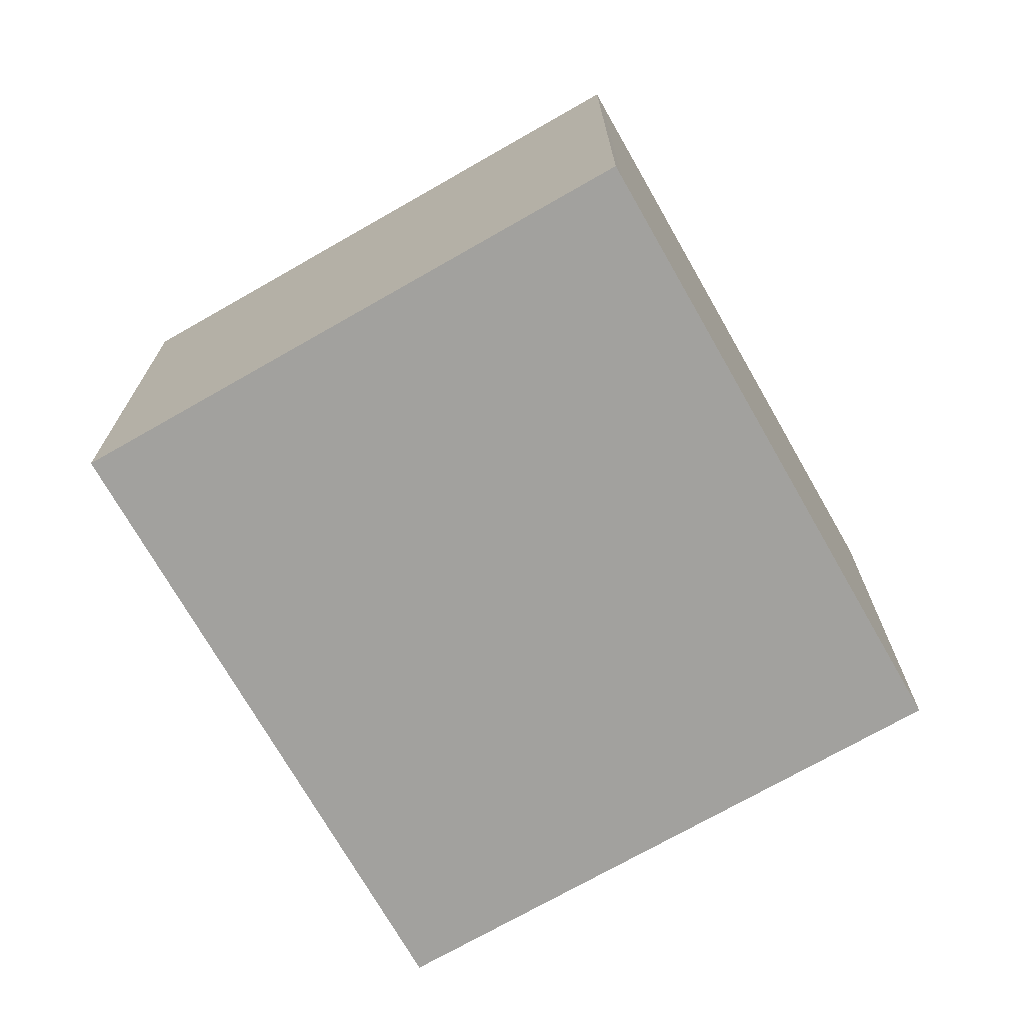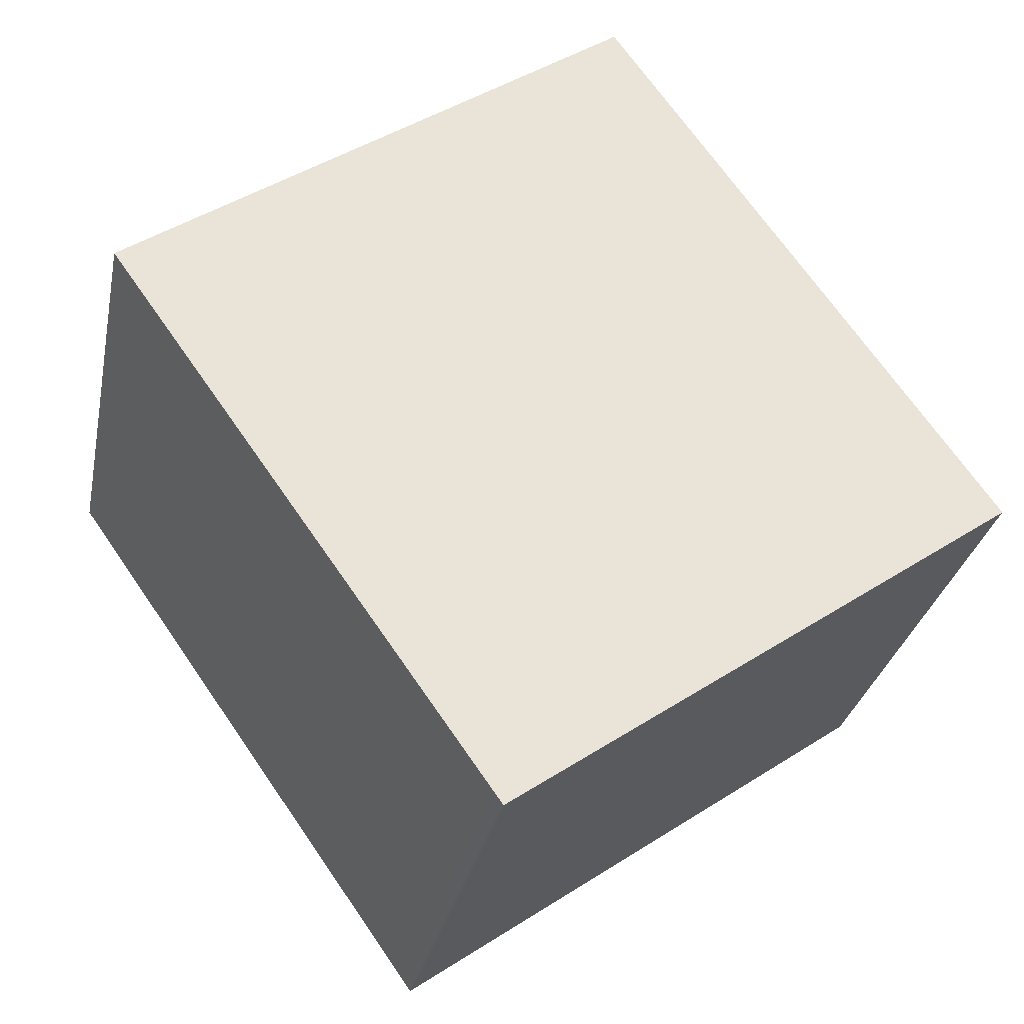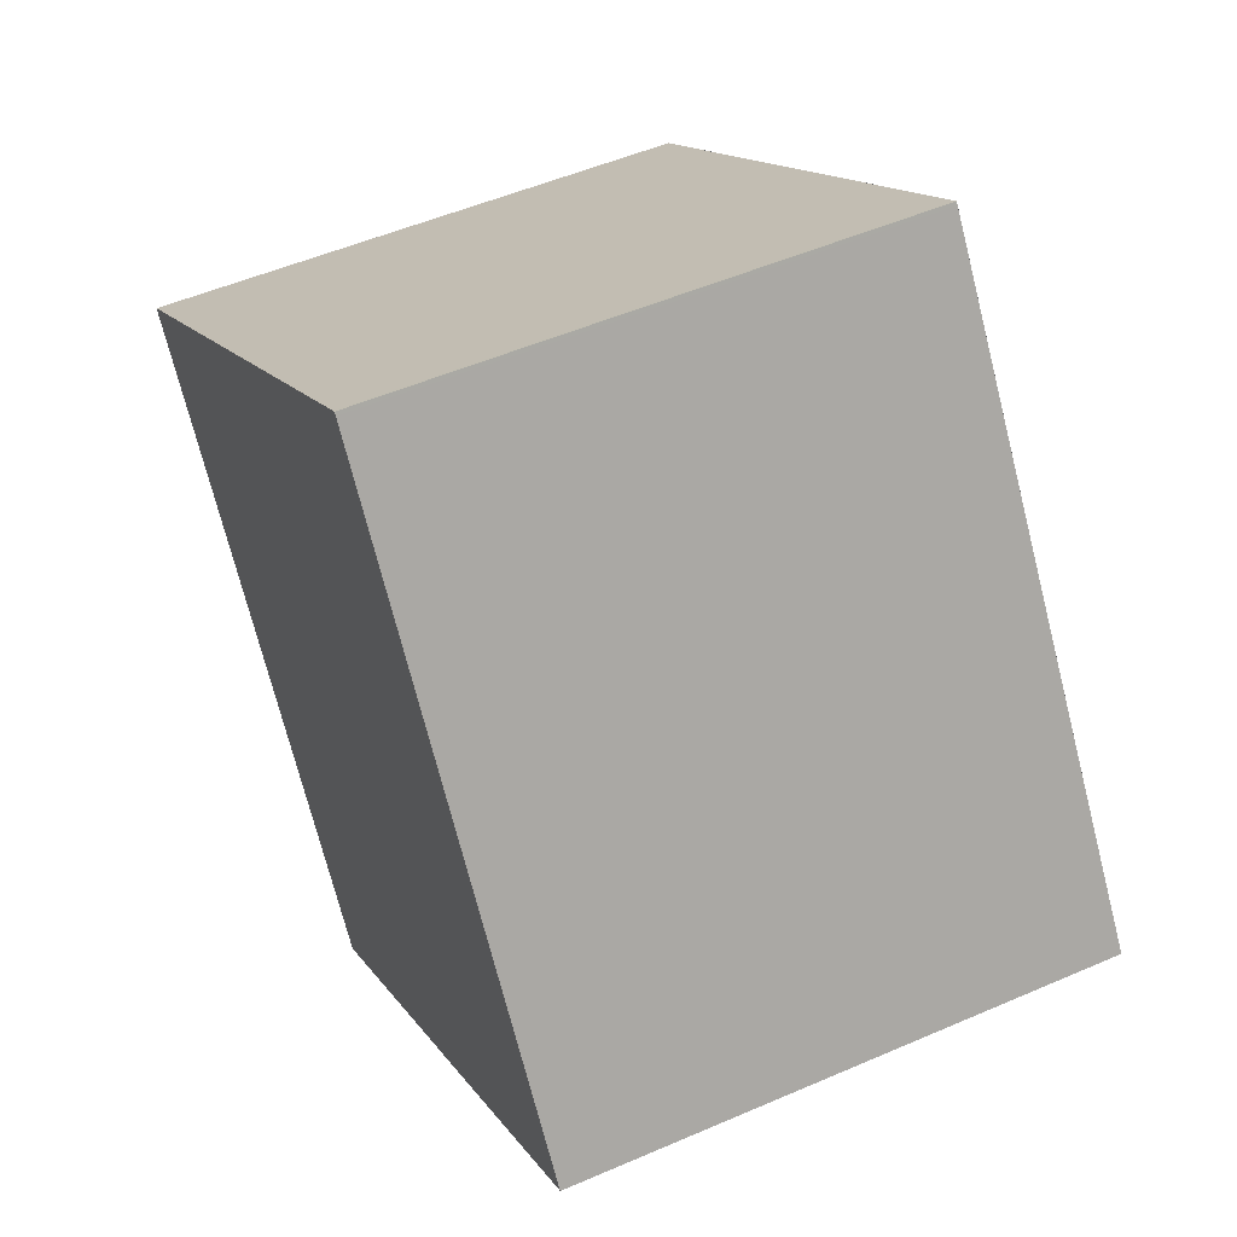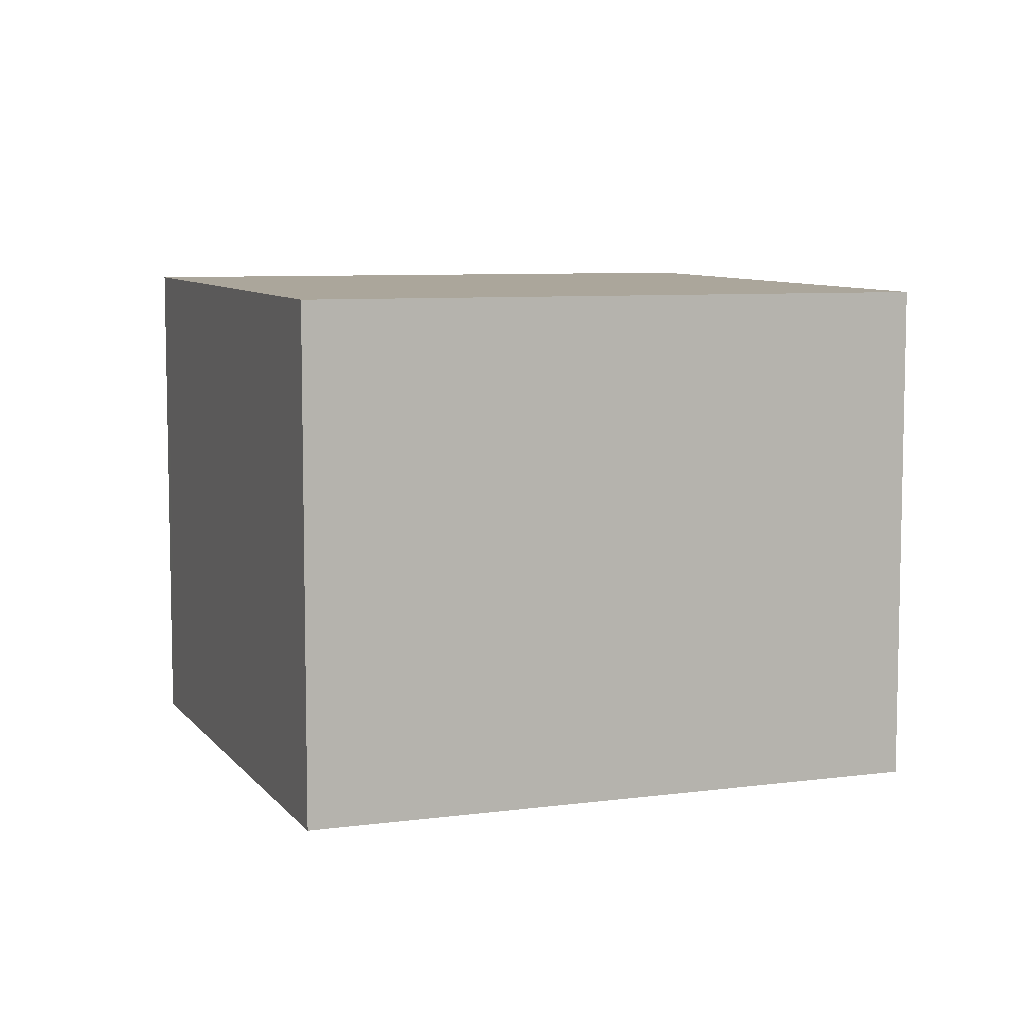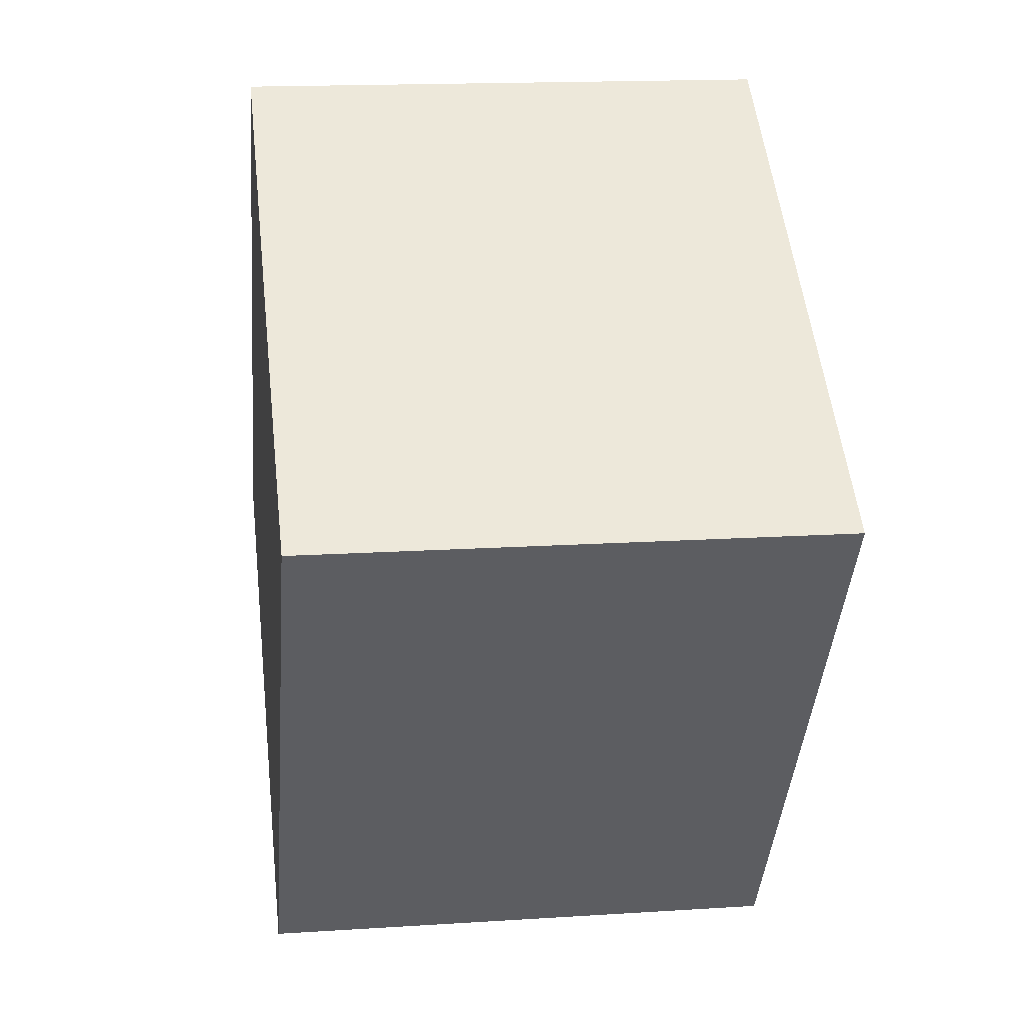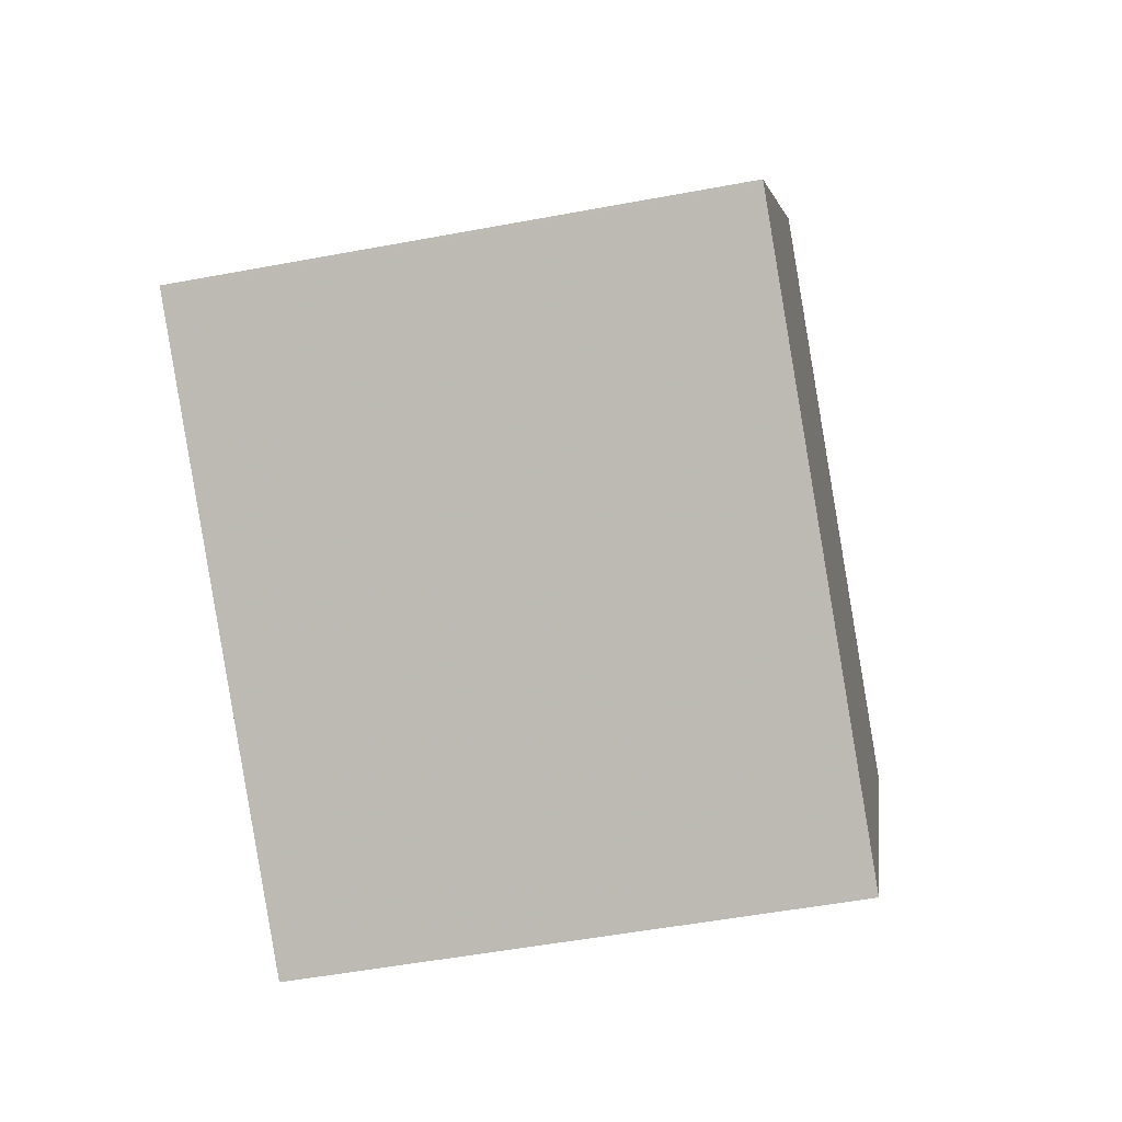
<metadata>
{"format":"obj","ext":"obj","renderer":"f3d","projection":"perspective","resolution":1024,"background":"white","views":[{"elev":-72.1,"azim":64.8,"up":"+Z"},{"elev":-29.2,"azim":-11.1,"up":"+Y"},{"elev":51.2,"azim":64.7,"up":"+Y"},{"elev":7.8,"azim":104.3,"up":"+Z"},{"elev":16.0,"azim":-97.7,"up":"+Y"},{"elev":-51.1,"azim":101.6,"up":"+Y"}]}
</metadata>
<code>
v -2229 -1278 2.56
v -2231 -1279 2.569
v -2233 -1277 2.558
v -2231 -1275 2.549
v -2233 -1277 2.558
v -2231 -1279 2.568
v -2231 -1275 2.549
v -2233 -1277 2.558
v -2233 -1277 2.558
v -2229 -1278 2.56
v -2231 -1275 2.549
v -2231 -1275 2.549
v -2229 -1277 2.559
v -2231 -1279 2.568
v -2229 -1277 2.559
v -2231 -1279 2.568
v -2229 -1278 2.56
v -2229 -1278 2.56
v -2229 -1278 0
v -2229 -1278 0
v -2231 -1279 2.568
v -2231 -1279 2.569
v -2231 -1279 0
v -2231 -1279 -4.441e-16
v -2233 -1277 2.558
v -2233 -1277 2.558
v -2233 -1277 -4.441e-16
v -2233 -1277 0
v -2231 -1275 2.549
v -2231 -1275 2.549
v -2231 -1275 0
v -2231 -1275 4.441e-16
v -2231 -1275 2.549
v -2233 -1277 2.558
v -2233 -1277 0
v -2231 -1275 0
v -2231 -1279 2.569
v -2231 -1279 2.568
v -2231 -1279 0
v -2231 -1279 0
v -2229 -1277 2.559
v -2231 -1275 2.549
v -2231 -1275 4.441e-16
v -2229 -1277 0
v -2233 -1277 2.558
v -2233 -1277 2.558
v -2233 -1277 0
v -2233 -1277 -4.441e-16
v -2231 -1279 2.568
v -2229 -1278 2.56
v -2229 -1278 0
v -2231 -1279 0
v -2231 -1275 2.549
v -2231 -1275 2.549
v -2231 -1275 0
v -2231 -1275 0
v -2229 -1278 2.56
v -2229 -1277 2.559
v -2229 -1277 0
v -2229 -1278 0
v -2233 -1277 2.558
v -2231 -1279 2.568
v -2231 -1279 -4.441e-16
v -2233 -1277 0
v -2229 -1278 0
v -2231 -1279 0
v -2233 -1277 0
v -2231 -1275 0
f 9 3 5 8
f 12 4 7 11
f 13 11 7 15
f 16 9 8 14
f 14 8 11 13
f 11 8 5 12
f 13 10 6 14
f 15 1 10 13
f 14 6 2 16
f 18 19 20 17
f 22 23 24 21
f 26 27 28 25
f 30 31 32 29
f 34 35 36 33
f 38 39 40 37
f 42 43 44 41
f 46 47 48 45
f 50 51 52 49
f 54 55 56 53
f 58 59 60 57
f 62 63 64 61
f 66 67 68 65

</code>
